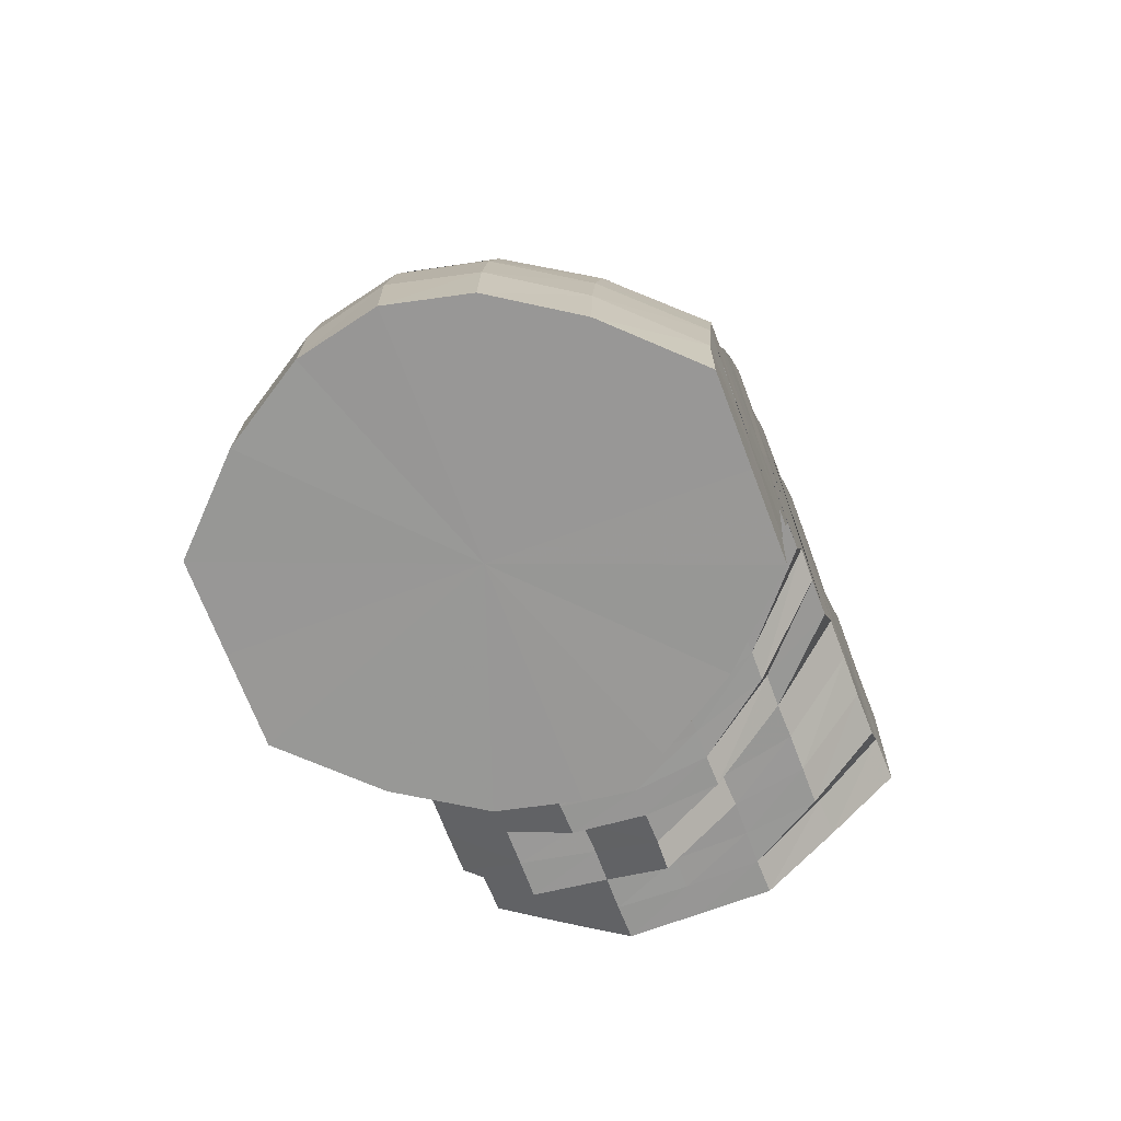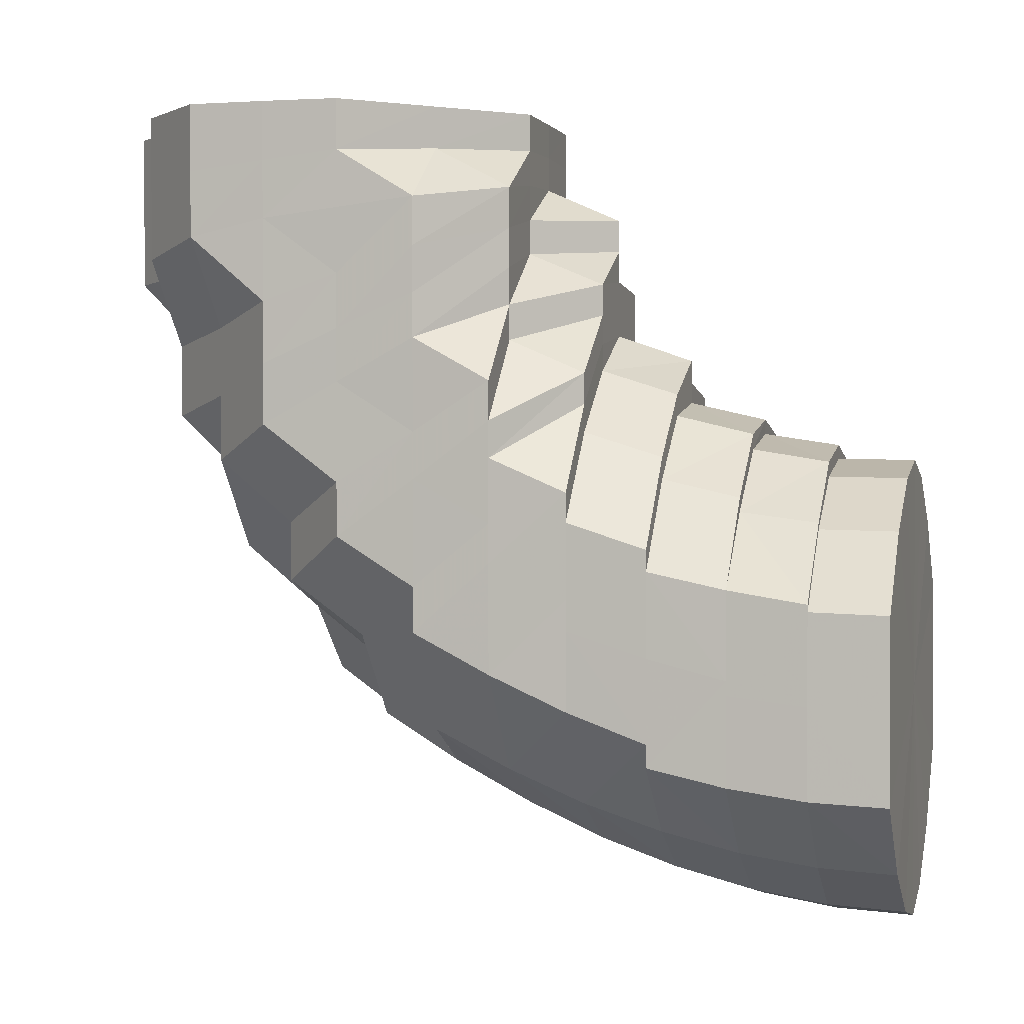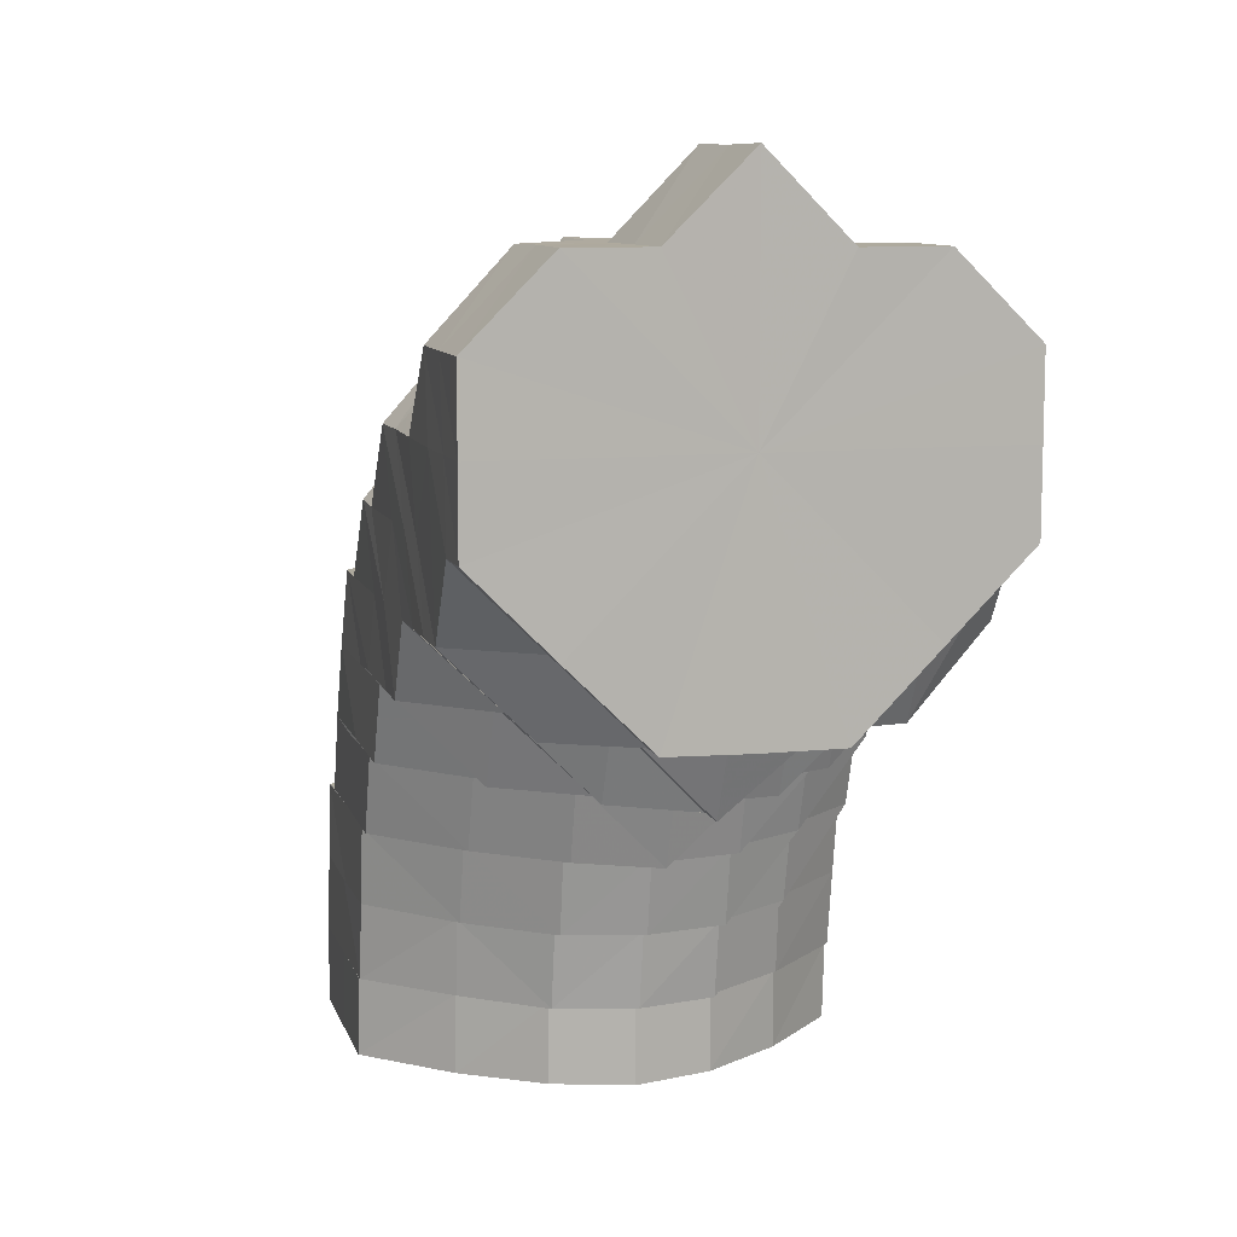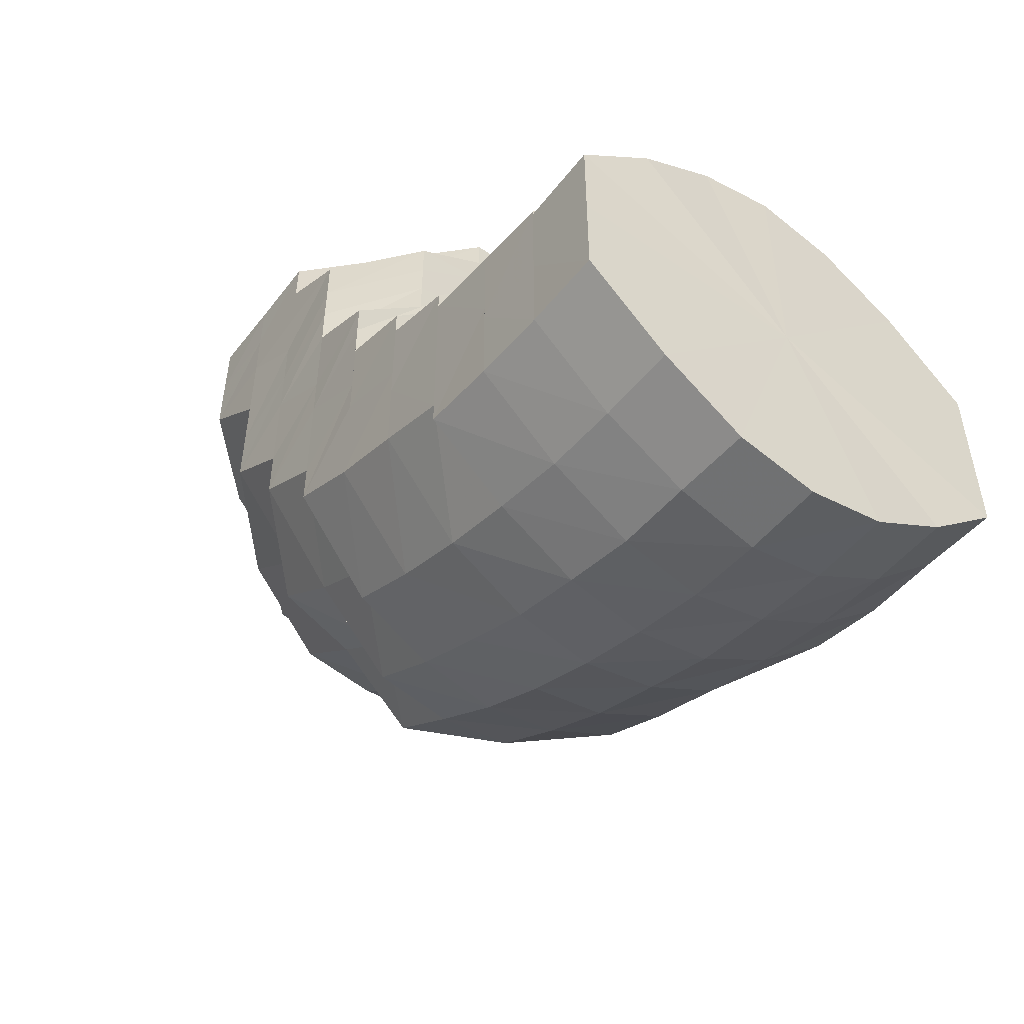
<metadata>
{"format":"obj","ext":"obj","renderer":"f3d","projection":"perspective","resolution":1024,"background":"white","views":[{"elev":-68.4,"azim":-159.3,"up":"+Y"},{"elev":1.4,"azim":-74.8,"up":"+Z"},{"elev":9.5,"azim":-14.9,"up":"+Y"},{"elev":-51.9,"azim":-36.4,"up":"+Z"}]}
</metadata>
<code>
o 16345
v 2211 1882 13.4
v 2211 1882 13.4
v 2211 1882 13.4
v 2211 1882 13.4
v 2212 1882 13.41
v 2211 1882 13.4
v 2212 1882 13.41
v 2212 1882 13.42
v 2212 1882 13.41
v 2211 1882 13.4
v 2211 1882 13.4
v 2212 1882 13.41
v 2211 1882 13.4
v 2211 1882 13.4
v 2211 1882 13.4
v 2211 1882 13.4
v 2211 1882 13.4
v 2211 1882 13.41
v 2211 1882 13.41
v 2211 1882 13.41
v 2211 1882 13.41
v 2211 1882 13.42
v 2211 1882 13.41
v 2211 1882 13.42
v 2211 1882 13.41
v 2211 1882 13.4
v 2211 1882 13.41
v 2211 1882 13.42
v 2211 1882 13.42
v 2211 1882 13.43
v 2211 1882 13.44
v 2211 1882 13.42
v 2211 1882 13.41
v 2211 1882 13.42
v 2211 1882 13.43
v 2211 1882 13.45
v 2211 1882 13.44
v 2211 1882 13.46
v 2211 1882 13.44
v 2211 1882 13.44
v 2211 1882 13.45
v 2211 1882 13.44
v 2211 1882 13.43
v 2211 1882 13.42
v 2211 1882 13.43
v 2211 1882 13.44
v 2211 1882 13.43
v 2211 1882 13.44
v 2211 1882 13.45
v 2211 1882 13.44
v 2211 1882 13.45
v 2211 1882 13.45
v 2211 1882 13.46
v 2211 1882 13.46
v 2211 1882 13.46
v 2211 1882 13.46
v 2211 1882 13.46
v 2211 1882 13.46
v 2212 1882 13.45
v 2211 1882 13.46
v 2212 1882 13.45
v 2212 1882 13.45
v 2212 1882 13.44
v 2212 1882 13.44
v 2212 1882 13.45
v 2212 1882 13.45
v 2211 1882 13.46
v 2212 1882 13.44
v 2212 1882 13.44
v 2211 1882 13.46
v 2211 1882 13.46
v 2212 1882 13.43
v 2212 1882 13.43
v 2212 1882 13.44
v 2212 1882 13.42
v 2212 1882 13.43
v 2212 1882 13.43
v 2212 1882 13.42
v 2212 1882 13.42
v 2212 1882 13.44
v 2212 1882 13.44
v 2212 1882 13.41
v 2212 1882 13.42
v 2212 1882 13.43
v 2212 1882 13.44
v 2212 1882 13.44
v 2212 1882 13.43
v 2212 1882 13.42
v 2211 1882 13.41
v 2211 1882 13.41
v 2211 1882 13.41
v 2211 1882 13.41
v 2211 1882 13.41
v 2211 1882 13.41
v 2211 1882 13.42
v 2211 1882 13.43
v 2211 1882 13.43
v 2211 1882 13.42
v 2211 1882 13.41
v 2211 1882 13.44
v 2211 1882 13.45
v 2211 1882 13.45
v 2211 1882 13.46
v 2211 1882 13.45
v 2211 1882 13.46
v 2211 1882 13.46
v 2211 1882 13.46
v 2211 1882 13.46
v 2211 1882 13.47
v 2211 1882 13.47
v 2211 1882 13.46
v 2211 1882 13.46
v 2211 1882 13.46
v 2211 1882 13.45
v 2211 1882 13.46
v 2211 1882 13.46
v 2211 1882 13.45
v 2211 1882 13.46
v 2211 1882 13.44
v 2211 1882 13.47
v 2211 1882 13.46
v 2211 1882 13.47
v 2211 1882 13.46
v 2211 1882 13.46
v 2211 1882 13.46
v 2211 1882 13.46
v 2211 1882 13.46
v 2211 1882 13.45
v 2211 1882 13.45
v 2211 1882 13.44
v 2211 1882 13.46
v 2211 1882 13.46
v 2211 1882 13.47
v 2212 1882 13.46
v 2212 1882 13.46
v 2212 1882 13.46
v 2211 1882 13.46
v 2212 1882 13.45
v 2212 1882 13.45
v 2212 1882 13.45
v 2212 1882 13.45
v 2211 1882 13.46
v 2212 1882 13.45
v 2211 1882 13.46
v 2211 1882 13.46
v 2211 1882 13.46
v 2212 1882 13.44
v 2211 1882 13.46
v 2212 1882 13.44
v 2212 1882 13.44
v 2212 1882 13.43
v 2212 1882 13.42
v 2212 1882 13.44
v 2212 1882 13.43
v 2212 1882 13.43
v 2211 1882 13.42
v 2211 1882 13.42
v 2211 1882 13.43
v 2211 1882 13.42
v 2211 1882 13.42
v 2211 1882 13.43
v 2211 1882 13.43
v 2211 1882 13.43
v 2211 1882 13.44
v 2211 1882 13.44
v 2211 1882 13.44
v 2211 1882 13.43
v 2211 1882 13.44
v 2211 1882 13.45
v 2211 1882 13.45
v 2211 1882 13.44
v 2211 1882 13.44
v 2211 1882 13.46
v 2211 1882 13.47
v 2211 1882 13.47
v 2211 1882 13.47
v 2211 1882 13.47
v 2211 1882 13.46
v 2211 1882 13.48
v 2211 1882 13.44
v 2211 1882 13.47
v 2211 1882 13.47
v 2211 1882 13.47
v 2211 1882 13.47
v 2211 1882 13.48
v 2211 1882 13.48
v 2211 1882 13.48
v 2211 1882 13.48
v 2211 1882 13.47
v 2211 1882 13.48
v 2211 1882 13.47
v 2211 1882 13.48
v 2211 1882 13.47
v 2211 1882 13.47
v 2212 1882 13.46
v 2212 1882 13.47
v 2212 1882 13.47
v 2212 1882 13.48
v 2212 1882 13.46
v 2212 1882 13.46
v 2212 1882 13.47
v 2212 1882 13.47
v 2212 1882 13.45
v 2212 1882 13.45
v 2212 1882 13.46
v 2212 1882 13.46
v 2212 1882 13.44
v 2212 1882 13.44
v 2212 1882 13.45
v 2212 1882 13.46
v 2212 1882 13.43
v 2212 1882 13.44
v 2211 1882 13.43
v 2211 1882 13.43
v 2211 1882 13.44
v 2212 1882 13.44
v 2212 1882 13.45
v 2211 1882 13.45
v 2211 1882 13.44
v 2211 1882 13.45
v 2211 1882 13.46
v 2212 1882 13.46
v 2212 1882 13.46
v 2211 1882 13.46
v 2212 1882 13.47
v 2212 1882 13.47
v 2211 1882 13.47
v 2211 1882 13.47
v 2212 1882 13.47
v 2212 1882 13.48
v 2212 1882 13.48
v 2212 1882 13.48
v 2212 1882 13.48
v 2212 1882 13.48
v 2212 1882 13.48
v 2212 1882 13.48
v 2211 1882 13.48
v 2212 1882 13.49
v 2212 1882 13.49
v 2211 1882 13.48
v 2211 1882 13.49
v 2212 1882 13.49
v 2211 1882 13.49
v 2211 1882 13.48
v 2211 1882 13.49
v 2211 1882 13.49
v 2211 1882 13.49
v 2211 1882 13.49
v 2211 1882 13.48
v 2211 1882 13.47
v 2211 1882 13.49
v 2211 1882 13.49
v 2212 1882 13.5
v 2211 1882 13.48
v 2211 1882 13.49
v 2211 1882 13.49
v 2211 1882 13.49
v 2211 1882 13.5
v 2211 1882 13.5
v 2211 1882 13.49
v 2211 1882 13.5
v 2211 1882 13.48
v 2211 1882 13.5
v 2211 1882 13.49
v 2211 1882 13.47
v 2211 1882 13.48
v 2211 1882 13.46
v 2211 1882 13.45
v 2211 1882 13.46
v 2211 1882 13.46
v 2211 1882 13.44
v 2211 1882 13.44
v 2211 1882 13.43
v 2211 1882 13.44
v 2211 1882 13.45
v 2211 1882 13.45
v 2211 1882 13.46
v 2211 1882 13.46
v 2211 1882 13.47
v 2211 1882 13.47
v 2211 1882 13.47
v 2211 1882 13.48
v 2211 1882 13.48
v 2211 1882 13.48
v 2211 1882 13.48
v 2211 1882 13.48
v 2211 1882 13.49
v 2211 1882 13.49
v 2211 1882 13.49
v 2211 1882 13.48
v 2211 1882 13.49
v 2211 1882 13.49
v 2211 1882 13.49
v 2211 1882 13.5
v 2211 1882 13.49
v 2211 1882 13.5
v 2211 1882 13.5
v 2211 1882 13.51
v 2211 1882 13.51
v 2211 1882 13.5
v 2211 1882 13.5
v 2211 1882 13.49
v 2211 1882 13.51
v 2211 1882 13.51
v 2211 1882 13.51
v 2211 1882 13.51
v 2211 1882 13.51
v 2211 1882 13.51
v 2211 1882 13.51
v 2211 1882 13.5
v 2211 1882 13.51
v 2211 1882 13.5
v 2211 1882 13.51
v 2211 1882 13.51
v 2211 1882 13.5
v 2211 1882 13.51
v 2211 1882 13.51
v 2211 1882 13.49
v 2211 1882 13.5
v 2211 1882 13.51
v 2211 1882 13.51
v 2211 1882 13.5
v 2211 1882 13.51
v 2211 1882 13.51
v 2211 1882 13.5
v 2211 1882 13.51
v 2211 1882 13.51
v 2211 1882 13.5
v 2211 1882 13.51
v 2212 1882 13.51
v 2212 1882 13.5
v 2212 1882 13.51
v 2212 1882 13.51
v 2212 1882 13.5
v 2212 1882 13.51
v 2212 1882 13.51
v 2212 1882 13.51
v 2212 1882 13.5
v 2212 1882 13.51
v 2212 1882 13.51
v 2211 1882 13.51
v 2212 1882 13.5
v 2212 1882 13.5
v 2211 1882 13.5
v 2212 1882 13.51
v 2212 1882 13.51
v 2211 1882 13.51
v 2212 1882 13.49
v 2212 1882 13.49
v 2212 1882 13.49
v 2212 1882 13.49
v 2212 1882 13.44
v 2212 1882 13.45
v 2212 1882 13.45
v 2211 1882 13.46
v 2211 1882 13.46
v 2211 1882 13.46
v 2211 1882 13.46
v 2211 1882 13.46
v 2211 1882 13.46
v 2211 1882 13.45
v 2211 1882 13.45
v 2211 1882 13.44
v 2211 1882 13.44
v 2211 1882 13.46
v 2211 1882 13.46
v 2211 1882 13.46
v 2211 1882 13.46
v 2211 1882 13.46
v 2211 1882 13.46
v 2211 1882 13.46
v 2211 1882 13.45
v 2211 1882 13.46
v 2211 1882 13.45
v 2211 1882 13.46
v 2211 1882 13.45
v 2211 1882 13.45
v 2211 1882 13.44
v 2211 1882 13.4
v 2211 1882 13.4
v 2211 1882 13.43
v 2212 1882 13.41
v 2211 1882 13.4
v 2212 1882 13.42
v 2211 1882 13.41
v 2212 1882 13.43
v 2211 1882 13.42
v 2212 1882 13.44
v 2211 1882 13.43
v 2212 1882 13.45
v 2211 1882 13.44
v 2211 1882 13.46
v 2211 1882 13.45
v 2211 1882 13.46
v 2211 1882 13.46
f 1 2 3
f 3 4 5
f 2 4 6
f 5 7 8
f 4 7 9
f 2 10 4
f 4 11 7
f 10 11 4
f 11 12 7
f 13 10 2
f 10 14 11
f 15 13 2
f 15 2 16
f 17 15 1
f 13 18 10
f 18 14 10
f 19 18 13
f 14 20 11
f 11 20 12
f 21 13 15
f 21 19 13
f 22 23 21
f 19 24 18
f 25 21 15
f 25 15 26
f 27 25 17
f 28 21 25
f 28 29 21
f 30 29 28
f 30 31 29
f 32 28 25
f 32 25 33
f 34 32 27
f 35 28 32
f 36 31 30
f 37 36 30
f 38 36 39
f 40 37 35
f 41 42 40
f 40 35 43
f 43 35 32
f 43 32 44
f 45 43 34
f 46 43 47
f 48 46 45
f 49 50 46
f 51 52 48
f 53 54 51
f 55 56 53
f 57 58 55
f 59 60 58
f 61 62 57
f 63 59 62
f 64 63 65
f 65 66 67
f 68 69 61
f 67 70 71
f 72 73 68
f 73 69 74
f 8 75 72
f 75 73 76
f 73 77 69
f 7 75 78
f 7 12 75
f 75 79 73
f 12 79 75
f 79 77 73
f 77 80 81
f 12 82 79
f 20 82 12
f 79 83 77
f 82 83 79
f 83 84 77
f 77 84 85
f 84 86 85
f 83 87 84
f 82 88 83
f 88 87 83
f 20 89 82
f 89 88 82
f 90 89 20
f 14 90 20
f 89 91 88
f 92 90 14
f 18 92 14
f 90 93 89
f 93 91 89
f 24 92 18
f 94 93 90
f 92 94 90
f 24 95 92
f 95 94 92
f 96 95 24
f 97 96 24
f 97 24 19
f 98 97 99
f 100 96 97
f 31 100 97
f 101 100 31
f 101 102 100
f 103 101 104
f 105 102 101
f 106 105 101
f 105 107 102
f 107 108 102
f 109 105 106
f 110 107 105
f 109 110 105
f 111 109 106
f 111 106 112
f 112 113 114
f 115 111 112
f 116 112 117
f 117 118 119
f 120 111 115
f 121 120 116
f 120 122 111
f 122 109 111
f 123 124 121
f 124 120 125
f 126 125 127
f 127 128 129
f 129 128 130
f 131 132 126
f 124 133 120
f 133 122 120
f 134 124 132
f 135 133 124
f 134 135 124
f 136 134 132
f 136 132 137
f 138 135 134
f 139 134 136
f 139 138 134
f 140 136 137
f 141 139 136
f 141 136 140
f 140 137 70
f 70 137 142
f 70 142 56
f 143 140 144
f 145 146 142
f 147 86 143
f 86 141 140
f 86 140 66
f 71 142 148
f 149 141 86
f 84 149 86
f 87 149 84
f 149 150 141
f 150 139 141
f 87 151 149
f 151 150 149
f 152 151 87
f 88 152 87
f 91 152 88
f 150 153 139
f 153 138 139
f 151 154 150
f 154 153 150
f 152 155 151
f 155 154 151
f 91 156 152
f 156 155 152
f 157 156 91
f 93 157 91
f 156 158 155
f 159 157 93
f 94 159 93
f 157 160 156
f 160 158 156
f 159 161 157
f 161 160 157
f 162 159 94
f 95 162 94
f 163 161 159
f 162 163 159
f 164 165 163
f 166 163 162
f 167 162 95
f 167 166 162
f 96 167 95
f 168 167 96
f 169 166 167
f 168 169 167
f 169 170 166
f 108 169 168
f 170 171 172
f 108 173 169
f 174 173 108
f 107 174 108
f 174 175 173
f 175 176 173
f 177 174 107
f 176 178 170
f 110 177 107
f 175 179 176
f 170 178 180
f 181 182 178
f 179 183 184
f 185 175 174
f 177 185 174
f 186 179 175
f 185 186 175
f 187 185 177
f 188 186 185
f 187 188 185
f 189 187 177
f 189 177 110
f 190 188 187
f 191 189 110
f 191 110 109
f 122 191 109
f 192 187 189
f 192 190 187
f 193 189 191
f 193 192 189
f 194 191 122
f 194 193 191
f 133 194 122
f 195 194 133
f 135 195 133
f 196 193 194
f 195 196 194
f 197 192 193
f 196 197 193
f 197 198 192
f 198 190 192
f 199 195 135
f 138 199 135
f 200 196 195
f 199 200 195
f 201 197 196
f 200 201 196
f 202 198 197
f 201 202 197
f 203 199 138
f 153 203 138
f 204 200 199
f 203 204 199
f 205 201 200
f 204 205 200
f 206 202 201
f 205 206 201
f 207 203 153
f 154 207 153
f 208 204 203
f 207 208 203
f 209 205 204
f 208 209 204
f 210 206 205
f 209 210 205
f 211 207 154
f 155 211 154
f 158 211 155
f 211 212 207
f 212 208 207
f 158 213 211
f 213 212 211
f 214 213 158
f 160 214 158
f 213 215 212
f 212 216 208
f 216 209 208
f 215 216 212
f 216 217 209
f 217 210 209
f 215 218 216
f 218 217 216
f 219 215 213
f 214 219 213
f 220 218 215
f 219 220 215
f 218 221 217
f 217 222 210
f 221 222 217
f 222 223 210
f 210 223 206
f 220 224 218
f 224 221 218
f 223 225 206
f 206 225 202
f 222 226 223
f 221 227 222
f 227 226 222
f 224 228 221
f 228 227 221
f 223 229 225
f 226 229 223
f 225 230 202
f 202 230 198
f 229 231 225
f 225 231 230
f 226 232 229
f 230 233 198
f 198 233 190
f 231 234 230
f 230 234 233
f 229 235 231
f 232 235 229
f 231 236 234
f 235 236 231
f 233 237 190
f 190 237 188
f 234 238 233
f 233 238 237
f 236 239 234
f 234 239 238
f 237 240 188
f 188 240 186
f 238 241 237
f 237 241 240
f 239 242 238
f 238 242 241
f 241 243 240
f 240 244 186
f 240 243 244
f 186 244 179
f 241 245 243
f 242 245 241
f 243 246 244
f 245 247 248
f 244 249 179
f 244 246 249
f 179 249 250
f 251 252 246
f 242 253 245
f 249 254 250
f 246 255 249
f 249 255 254
f 246 256 255
f 257 256 246
f 245 258 257
f 253 258 245
f 257 259 256
f 258 259 257
f 256 260 255
f 259 261 256
f 256 261 260
f 255 260 262
f 255 262 254
f 261 263 260
f 260 264 262
f 260 263 264
f 254 262 265
f 262 264 266
f 262 266 265
f 254 265 267
f 250 254 267
f 250 267 178
f 178 267 268
f 178 268 180
f 267 265 269
f 267 269 268
f 265 266 270
f 265 270 269
f 180 268 271
f 180 271 163
f 163 271 161
f 268 272 271
f 268 269 272
f 271 273 161
f 271 272 273
f 161 273 160
f 273 214 160
f 273 274 214
f 272 274 273
f 274 219 214
f 269 275 272
f 272 275 274
f 269 270 275
f 274 276 219
f 275 276 274
f 276 220 219
f 270 277 275
f 275 277 276
f 276 278 220
f 277 278 276
f 278 224 220
f 270 279 277
f 266 279 270
f 277 280 278
f 279 280 277
f 278 281 224
f 280 281 278
f 281 228 224
f 266 282 279
f 264 282 266
f 279 283 280
f 282 283 279
f 280 284 281
f 283 284 280
f 281 285 228
f 284 285 281
f 285 286 228
f 228 286 227
f 284 287 285
f 283 288 284
f 288 287 284
f 289 288 283
f 282 289 283
f 286 290 227
f 227 290 226
f 290 232 226
f 286 291 290
f 290 292 232
f 291 292 290
f 293 291 286
f 285 293 286
f 287 293 285
f 293 294 291
f 295 296 292
f 287 297 293
f 297 294 293
f 297 298 294
f 294 299 300
f 294 301 302
f 303 304 301
f 305 303 294
f 306 305 297
f 305 303 307
f 306 305 307
f 303 308 307
f 309 306 307
f 309 306 310
f 310 311 297
f 310 297 287
f 288 310 287
f 312 310 288
f 312 313 310
f 289 312 288
f 314 309 312
f 314 309 307
f 315 312 289
f 315 316 312
f 317 314 315
f 317 314 307
f 318 315 289
f 318 289 282
f 264 318 282
f 263 318 264
f 319 315 318
f 263 319 318
f 319 320 315
f 321 317 319
f 321 317 307
f 322 319 263
f 322 323 319
f 261 322 263
f 324 321 322
f 324 321 307
f 325 322 261
f 325 326 322
f 259 325 261
f 327 324 325
f 327 324 307
f 328 325 259
f 328 329 325
f 258 328 259
f 330 327 328
f 330 327 307
f 331 328 258
f 331 332 328
f 253 331 258
f 333 330 331
f 333 330 307
f 334 331 253
f 334 335 331
f 336 333 334
f 336 333 307
f 337 336 307
f 337 336 338
f 339 337 307
f 338 340 334
f 341 339 307
f 308 341 307
f 339 337 342
f 341 339 343
f 308 341 344
f 296 308 344
f 342 345 338
f 343 346 342
f 344 347 343
f 300 344 292
f 292 344 348
f 344 343 348
f 292 348 232
f 232 348 235
f 348 343 349
f 348 349 235
f 343 342 349
f 235 349 236
f 349 342 350
f 349 350 236
f 342 338 350
f 236 350 239
f 350 338 351
f 350 351 239
f 338 334 351
f 239 351 242
f 351 334 253
f 351 253 242
f 352 353 354
f 353 355 356
f 355 357 358
f 357 359 360
f 359 361 362
f 361 363 364
f 142 365 54
f 142 366 365
f 367 368 366
f 368 369 370
f 370 371 372
f 365 373 374
f 146 375 365
f 365 376 52
f 377 376 378
f 148 365 377
f 379 380 381
f 380 382 381
f 383 379 381
f 382 384 381
f 385 383 381
f 384 386 381
f 387 385 381
f 386 388 381
f 389 387 381
f 388 390 381
f 391 389 381
f 390 392 381
f 393 391 381
f 392 394 381
f 395 393 381
f 394 395 381

</code>
